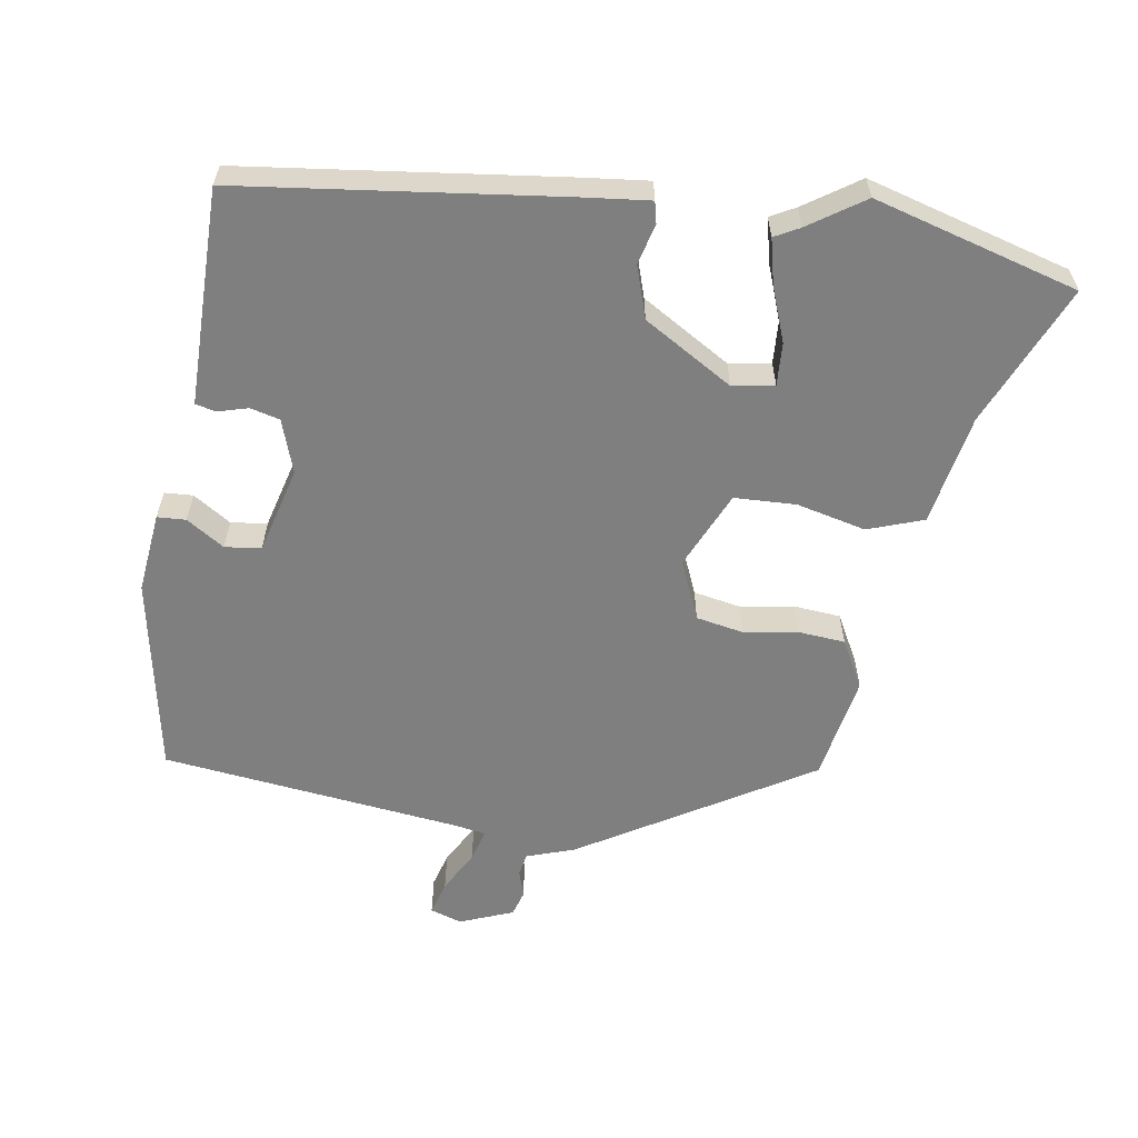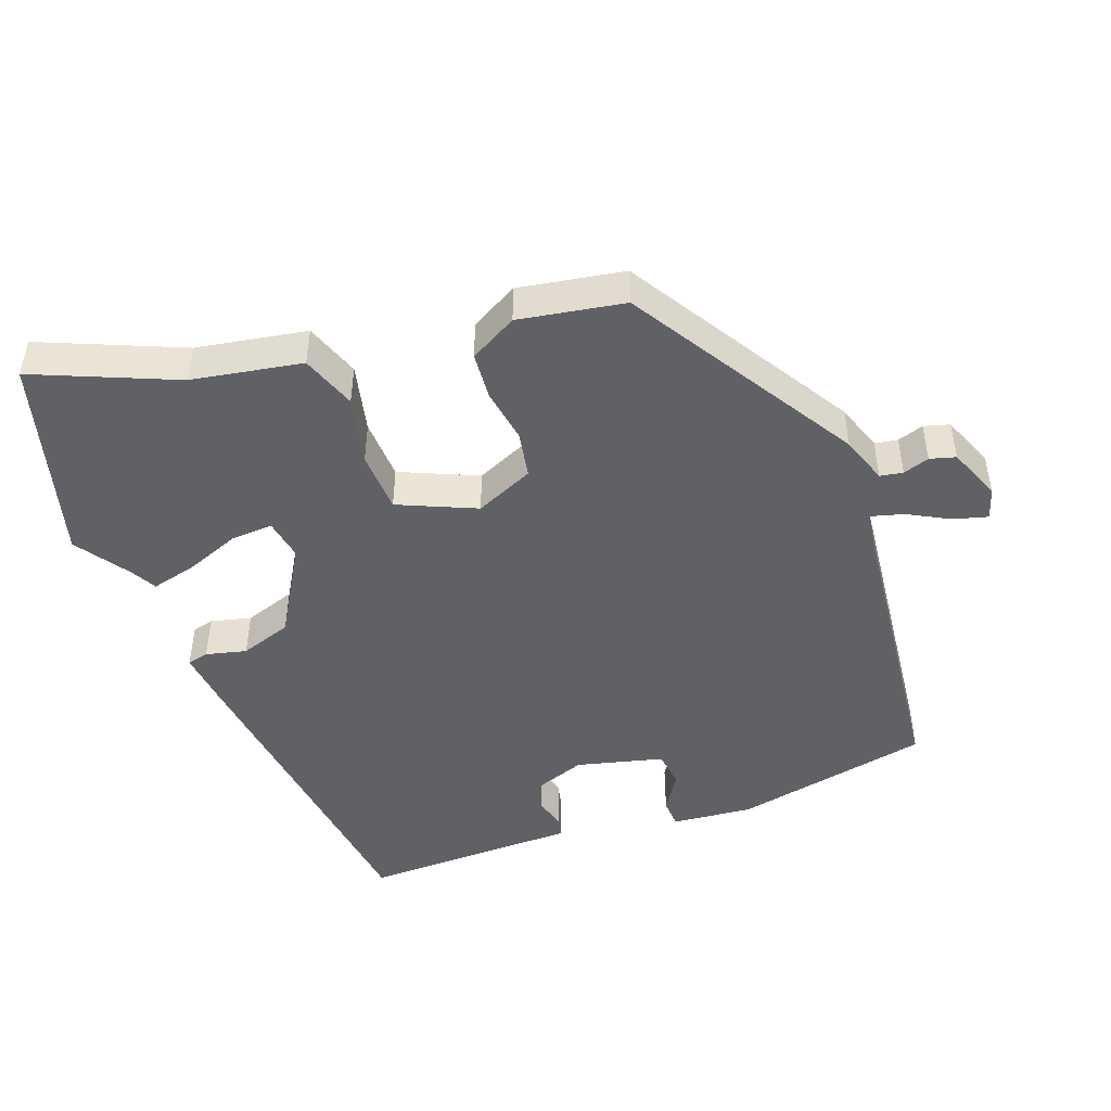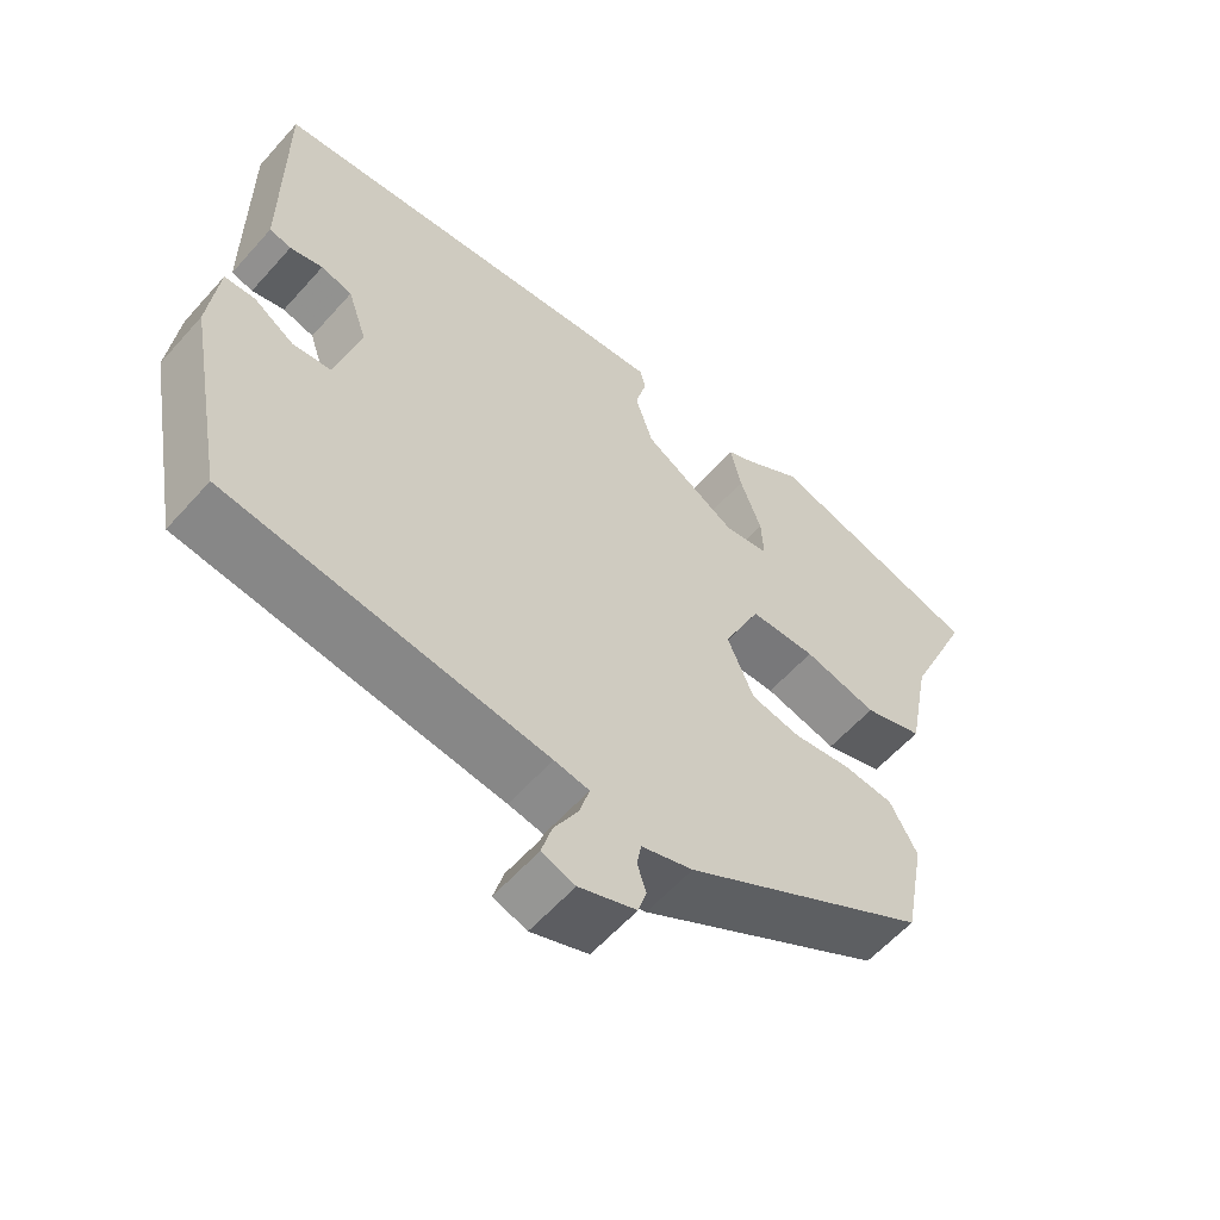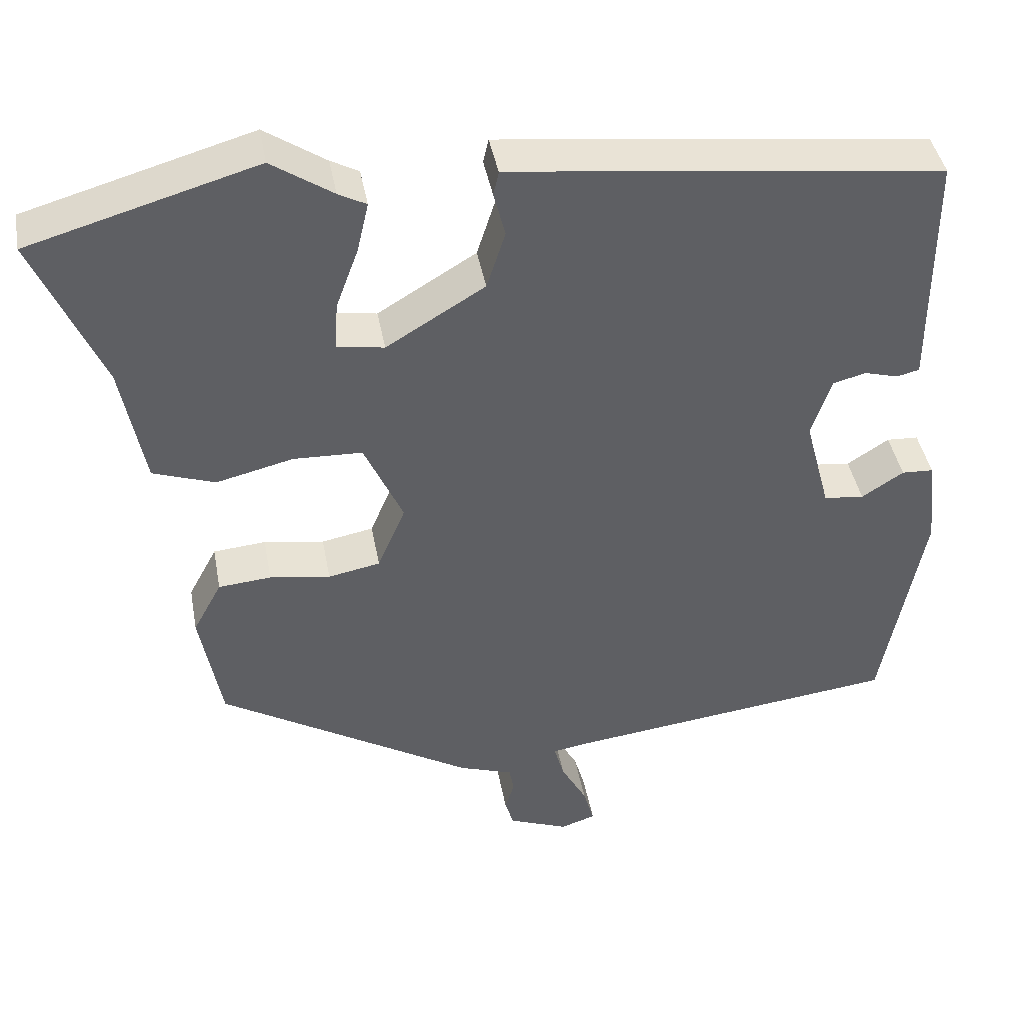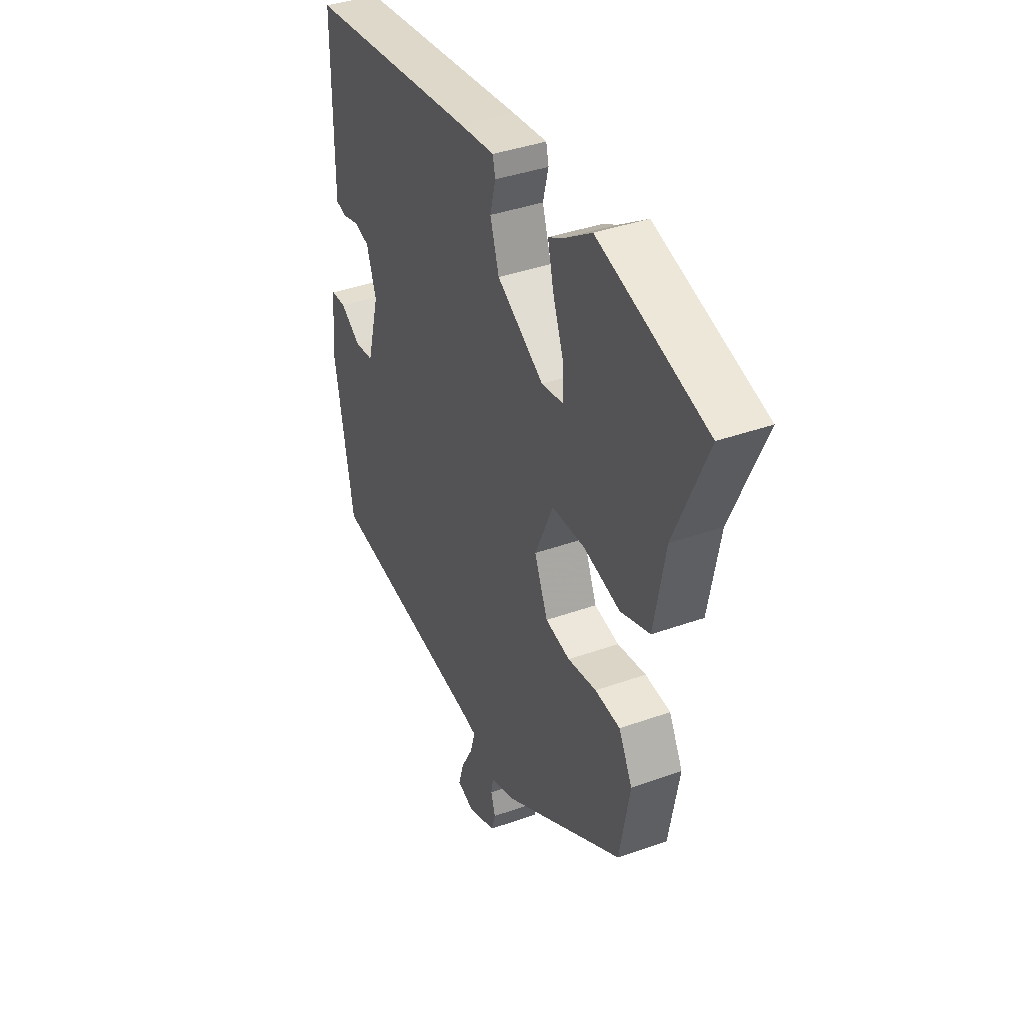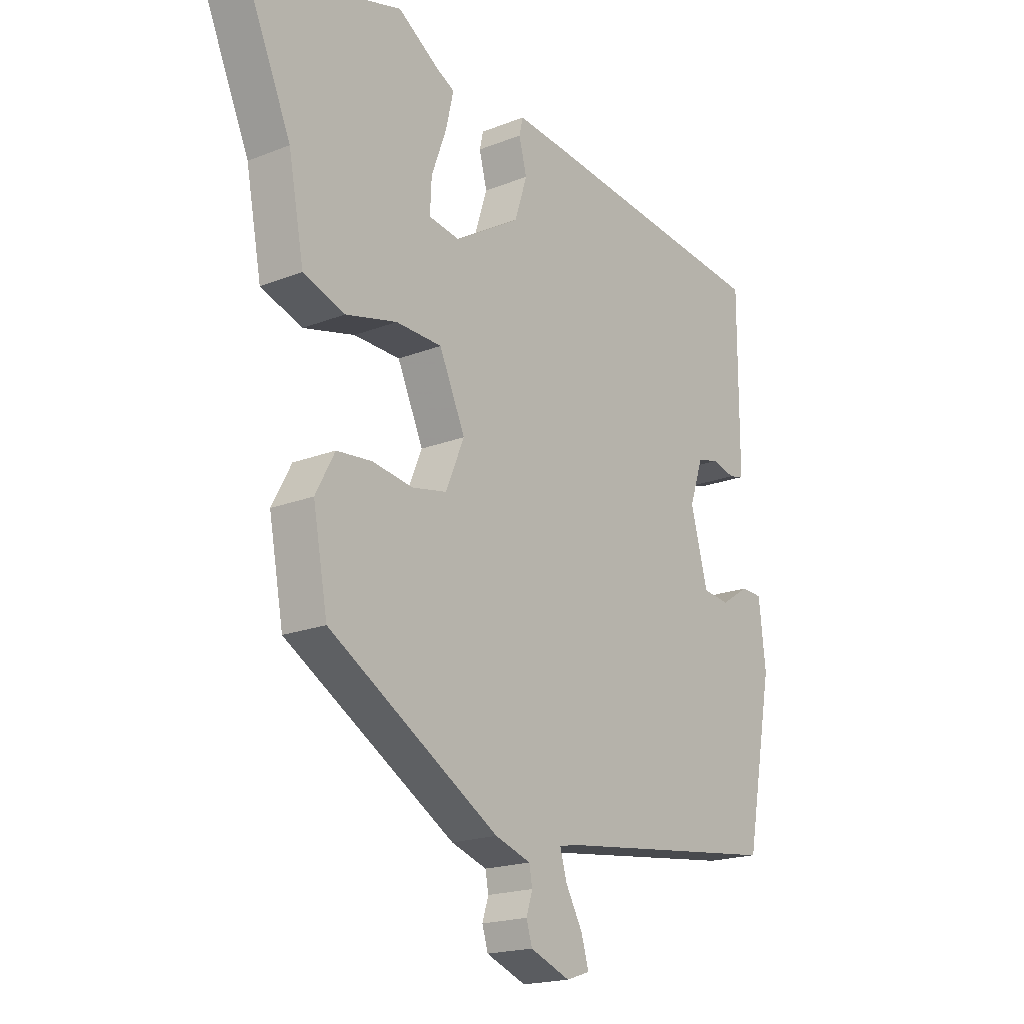
<metadata>
{"format":"obj","ext":"obj","renderer":"f3d","projection":"perspective","resolution":1024,"background":"white","views":[{"elev":-59.8,"azim":-8.8,"up":"+Y"},{"elev":-47.4,"azim":110.9,"up":"+Y"},{"elev":-58.7,"azim":-41.2,"up":"+Z"},{"elev":42.0,"azim":169.7,"up":"+Z"},{"elev":38.7,"azim":65.7,"up":"+Z"},{"elev":-18.9,"azim":127.0,"up":"+Z"}]}
</metadata>
<code>
v 0.458 0.07 -0.331
v 0.129 0.07 -0.528
v 0.06 0.07 -0.551
v 0.054 0.07 -0.584
v 0.066 0.07 -0.622
v 0.055 0.07 -0.659
v -0.022 0.07 -0.689
v -0.067 0.07 -0.674
v -0.053 0.07 -0.625
v -0.02 0.07 -0.565
v -0.007 0.07 -0.519
v -0.054 0.07 -0.511
v -0.483 0.07 -0.458
v -0.536 0.07 -0.173
v -0.523 0.07 -0.057
v -0.482 0.07 -0.055
v -0.428 0.07 -0.09
v -0.376 0.07 -0.084
v -0.343 0.07 0.04
v -0.369 0.07 0.117
v -0.411 0.07 0.128
v -0.455 0.07 0.116
v -0.484 0.07 0.123
v -0.484 0.07 0.188
v -0.484 0.07 0.434
v -0.023 0.07 0.489
v 0.072 0.07 0.499
v 0.079 0.07 0.468
v 0.064 0.07 0.41
v 0.088 0.07 0.335
v 0.215 0.07 0.258
v 0.275 0.07 0.268
v 0.272 0.07 0.329
v 0.243 0.07 0.408
v 0.228 0.07 0.473
v 0.264 0.07 0.492
v 0.343 0.07 0.545
v 0.636 0.07 0.461
v 0.548 0.07 0.259
v 0.518 0.07 0.1
v 0.438 0.07 0.072
v 0.339 0.07 0.096
v 0.25 0.07 0.093
v 0.2 0.07 -0.018
v 0.236 0.07 -0.103
v 0.303 0.07 -0.116
v 0.381 0.07 -0.104
v 0.449 0.07 -0.11
v 0.486 0.07 -0.179
v 0.458 0 -0.331
v 0.129 0 -0.528
v 0.06 0 -0.551
v 0.054 0 -0.584
v 0.066 0 -0.622
v 0.055 0 -0.659
v -0.022 0 -0.689
v -0.067 0 -0.674
v -0.053 0 -0.625
v -0.02 0 -0.565
v -0.007 0 -0.519
v -0.054 0 -0.511
v -0.483 0 -0.458
v -0.536 0 -0.173
v -0.523 0 -0.057
v -0.482 0 -0.055
v -0.428 0 -0.09
v -0.376 0 -0.084
v -0.343 0 0.04
v -0.369 0 0.117
v -0.411 0 0.128
v -0.455 0 0.116
v -0.484 0 0.123
v -0.484 0 0.188
v -0.484 0 0.434
v -0.023 0 0.489
v 0.072 0 0.499
v 0.079 0 0.468
v 0.064 0 0.41
v 0.088 0 0.335
v 0.215 0 0.258
v 0.275 0 0.268
v 0.272 0 0.329
v 0.243 0 0.408
v 0.228 0 0.473
v 0.264 0 0.492
v 0.343 0 0.545
v 0.636 0 0.461
v 0.548 0 0.259
v 0.518 0 0.1
v 0.438 0 0.072
v 0.339 0 0.096
v 0.25 0 0.093
v 0.2 0 -0.018
v 0.236 0 -0.103
v 0.303 0 -0.116
v 0.381 0 -0.104
v 0.449 0 -0.11
v 0.486 0 -0.179
f 46 47 48 49
f 45 46 49 1
f 39 40 41 42
f 39 42 43
f 36 37 38 39
f 33 34 35 36
f 32 33 36 39
f 31 32 39 43
f 26 27 28 29
f 24 25 26 29
f 24 29 30
f 21 22 23 24
f 20 21 24 30
f 19 20 30 31
f 14 15 16 17
f 12 13 14 17
f 11 12 17 18
f 7 8 9 10
f 7 10 11
f 4 5 6 7
f 3 4 7 11
f 45 1 2 3
f 44 45 3 11
f 31 43 44
f 19 31 44
f 11 18 19 44
f 98 97 96 95
f 50 98 95 94
f 91 90 89 88
f 92 91 88
f 88 87 86 85
f 85 84 83 82
f 88 85 82 81
f 92 88 81 80
f 78 77 76 75
f 78 75 74 73
f 79 78 73
f 73 72 71 70
f 79 73 70 69
f 80 79 69 68
f 66 65 64 63
f 66 63 62 61
f 67 66 61 60
f 59 58 57 56
f 60 59 56
f 56 55 54 53
f 60 56 53 52
f 52 51 50 94
f 60 52 94 93
f 93 92 80
f 93 80 68
f 93 68 67 60
f 1 50 51 2
f 2 51 52 3
f 3 52 53 4
f 4 53 54 5
f 5 54 55 6
f 6 55 56 7
f 7 56 57 8
f 8 57 58 9
f 9 58 59 10
f 10 59 60 11
f 11 60 61 12
f 12 61 62 13
f 13 62 63 14
f 14 63 64 15
f 15 64 65 16
f 16 65 66 17
f 17 66 67 18
f 18 67 68 19
f 19 68 69 20
f 20 69 70 21
f 21 70 71 22
f 22 71 72 23
f 23 72 73 24
f 24 73 74 25
f 25 74 75 26
f 26 75 76 27
f 27 76 77 28
f 28 77 78 29
f 29 78 79 30
f 30 79 80 31
f 31 80 81 32
f 32 81 82 33
f 33 82 83 34
f 34 83 84 35
f 35 84 85 36
f 36 85 86 37
f 37 86 87 38
f 38 87 88 39
f 39 88 89 40
f 40 89 90 41
f 41 90 91 42
f 42 91 92 43
f 43 92 93 44
f 44 93 94 45
f 45 94 95 46
f 46 95 96 47
f 47 96 97 48
f 48 97 98 49
f 49 98 50 1

</code>
